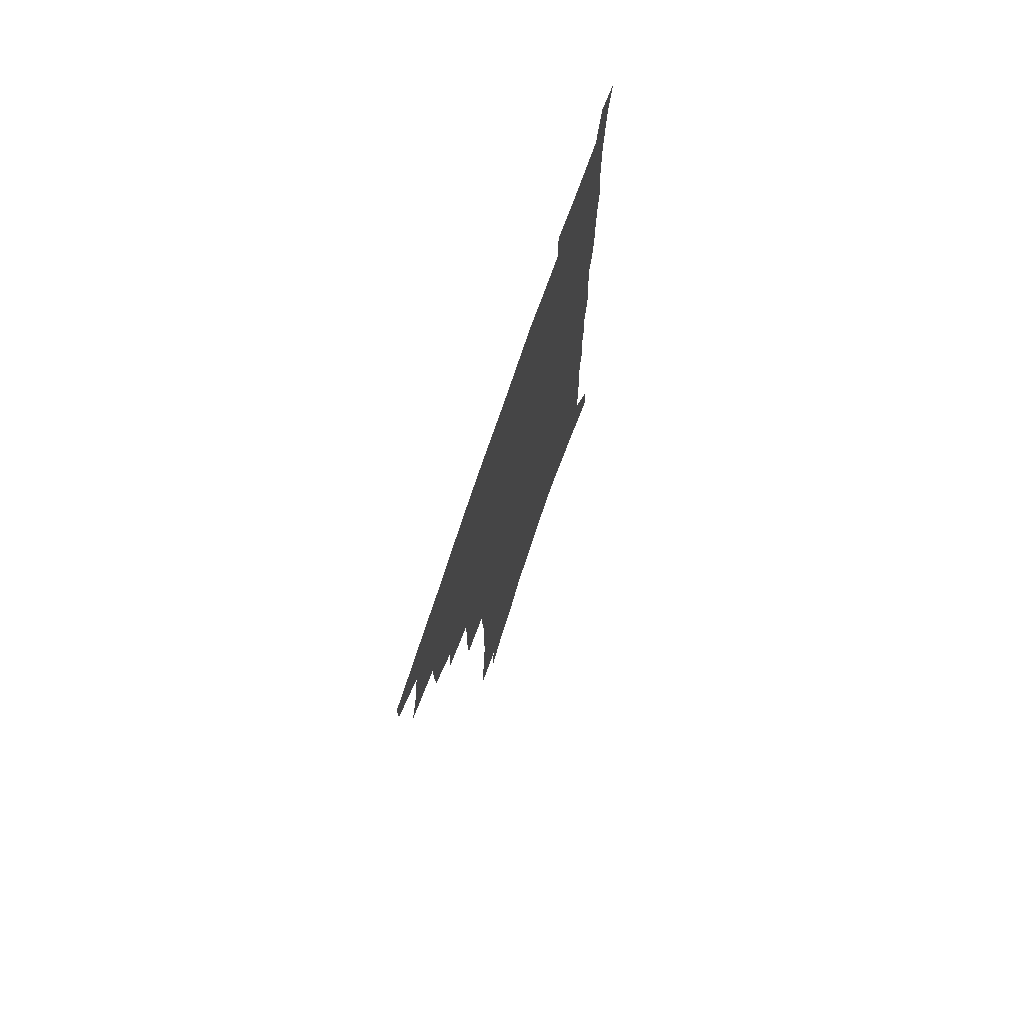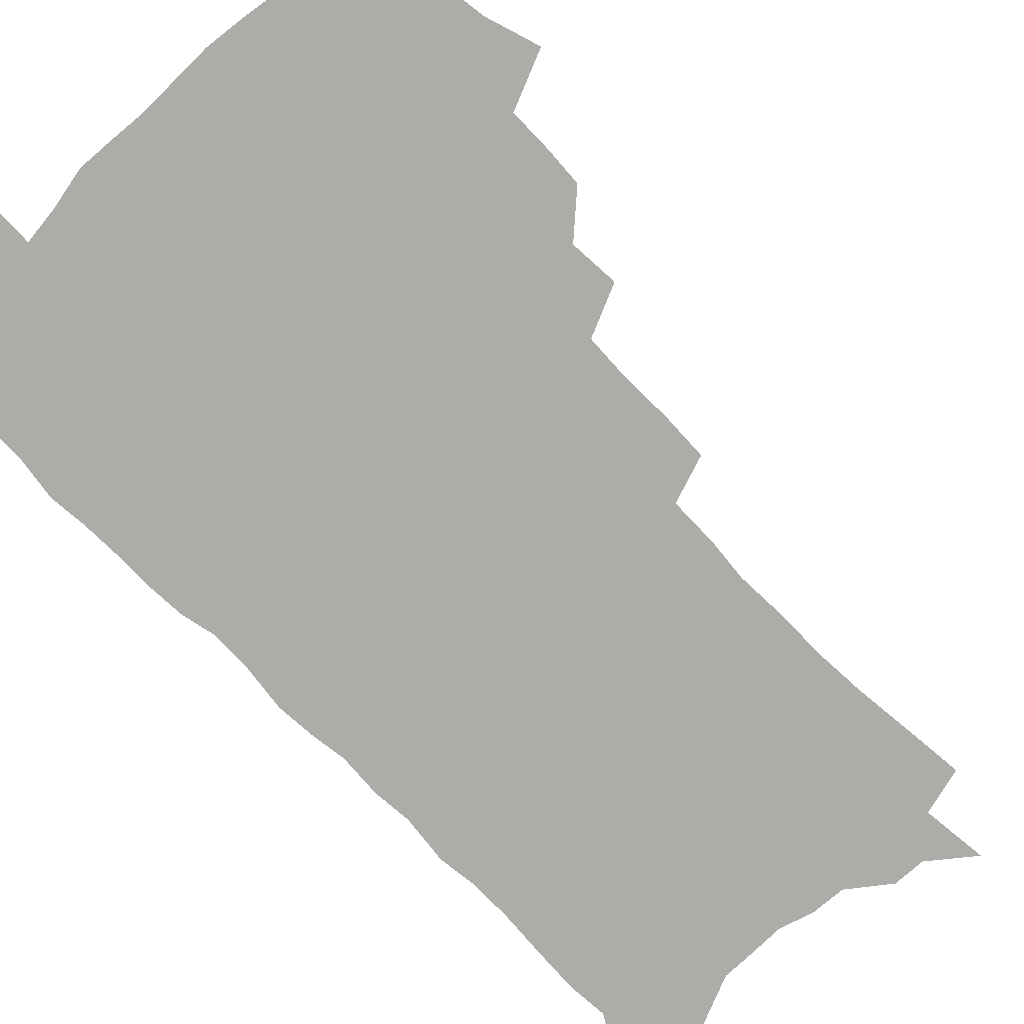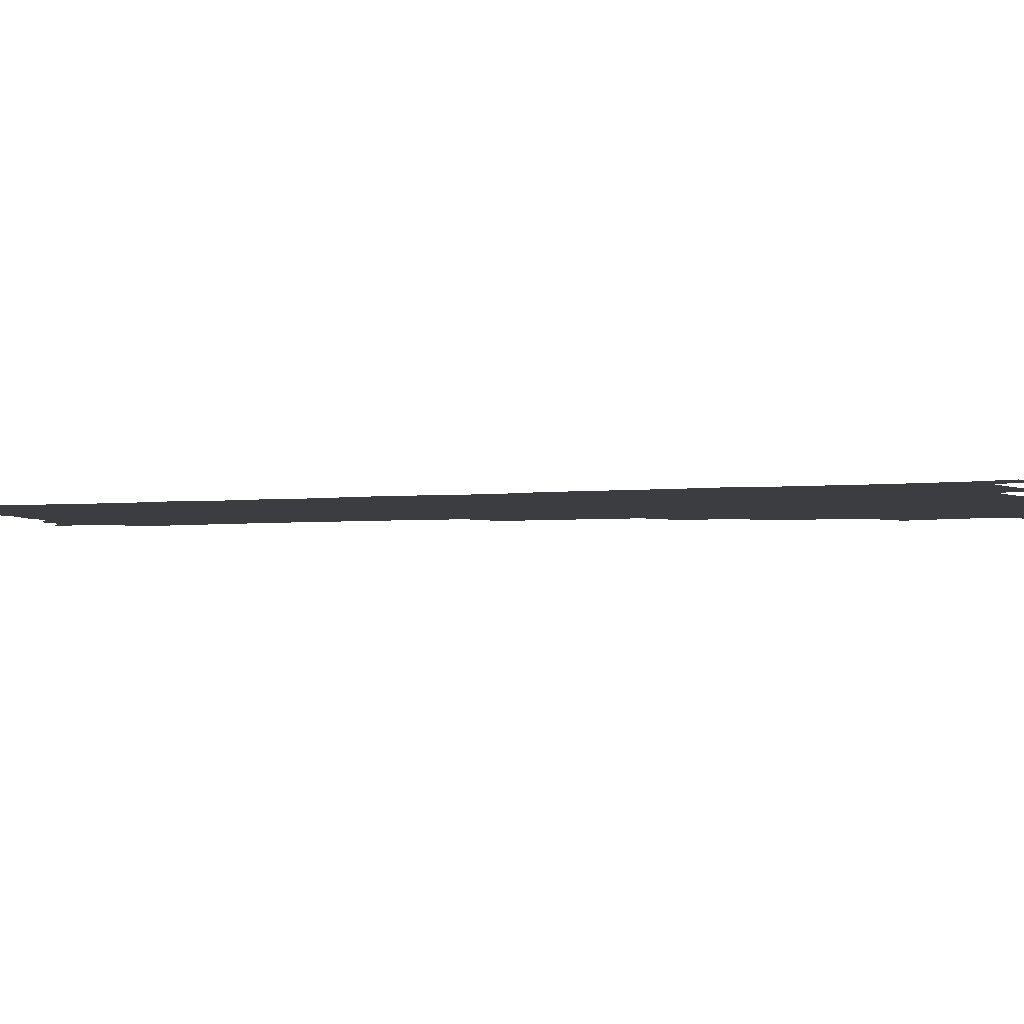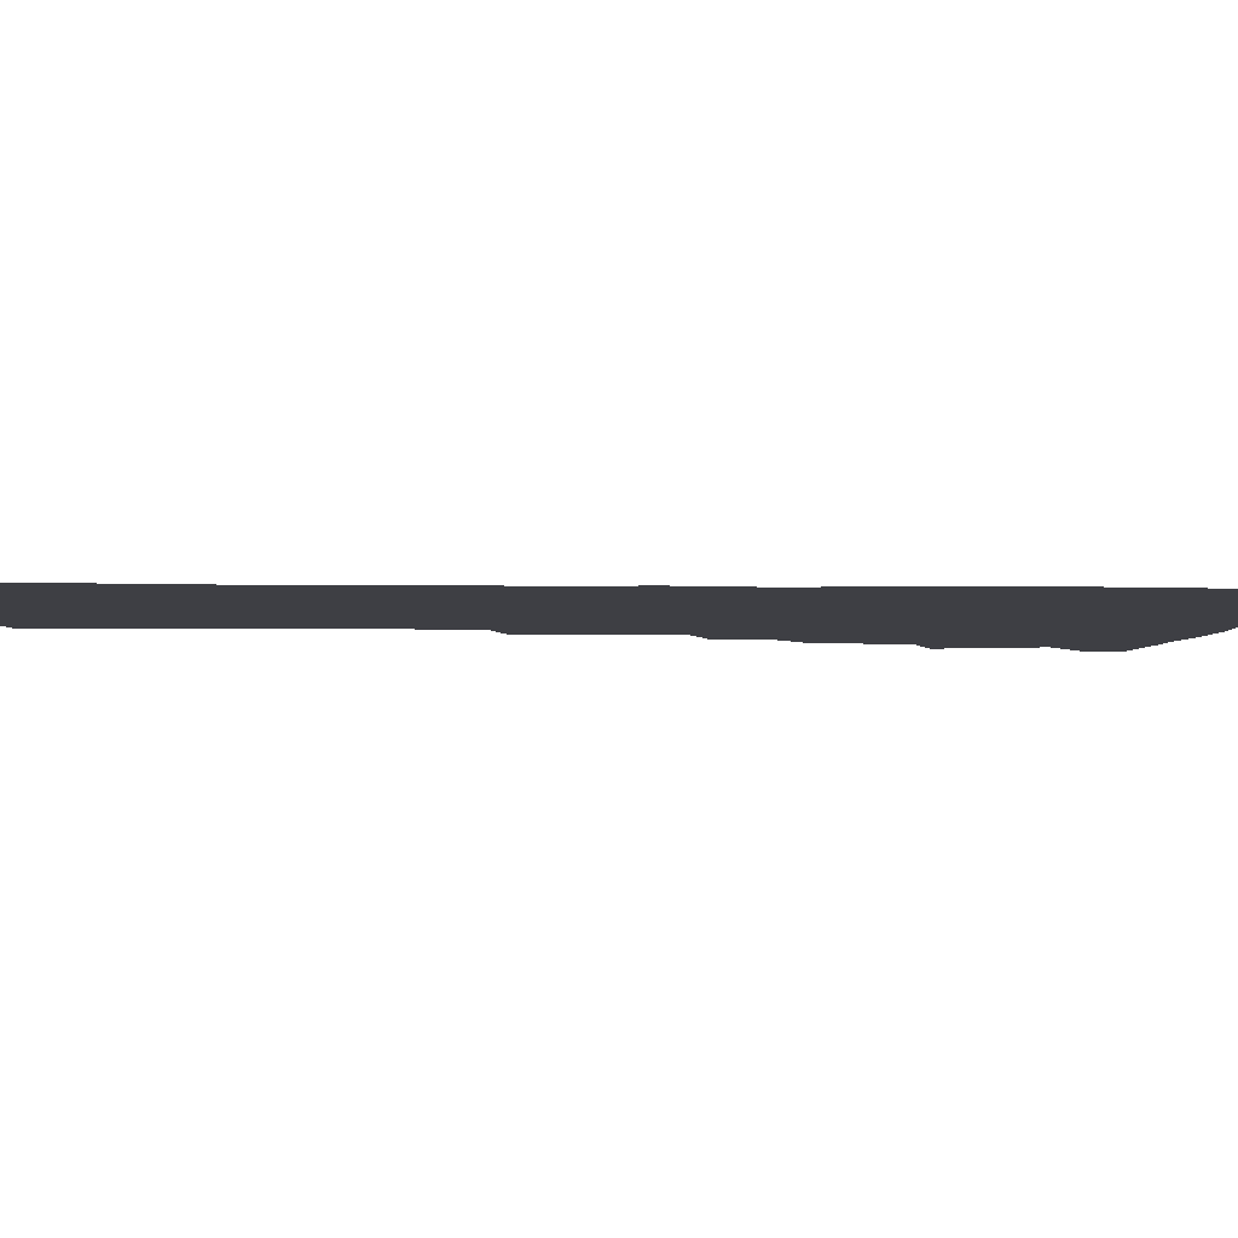
<metadata>
{"format":"obj","ext":"obj","renderer":"f3d","projection":"perspective","resolution":1024,"background":"white","views":[{"elev":75.0,"azim":-71.1,"up":"+Y"},{"elev":-76.8,"azim":-135.9,"up":"+Z"},{"elev":-2.8,"azim":113.1,"up":"+Z"},{"elev":-4.5,"azim":86.9,"up":"+Z"}]}
</metadata>
<code>
v 485.8 500.4 0
v 485.7 514.9 0
v 493.6 451.1 0
v 500.2 471.1 0
v 502.5 487.6 0
v 502.3 502.2 0
v 500.3 516.6 0
v 515.8 410.8 0
v 515 426.2 0
v 514.9 442 0
v 517.7 459.7 0
v 518 474.6 0
v 519 489.8 0
v 517.5 503.8 0
v 514.6 518.9 0
v 529.5 378.7 0
v 530.8 397.3 0
v 532.4 415.2 0
v 533.3 431.8 0
v 532.1 446.3 0
v 532.9 461.6 0
v 533.3 476.4 0
v 533.9 491.2 0
v 531.8 505.5 0
v 529.5 520.2 0
v 549.1 316 0
v 548.6 333.8 0
v 549.1 353.1 0
v 548.4 370.3 0
v 547.6 386.8 0
v 550.1 405.8 0
v 547.8 419 0
v 551.1 437.5 0
v 550.7 451.1 0
v 549.3 464.6 0
v 549.3 478.8 0
v 548.6 492.5 0
v 546.6 506.6 0
v 543.5 523.1 0
v 562 173.5 0
v 564.2 195.7 0
v 566.5 218.2 0
v 567.7 238 0
v 567.5 255.4 0
v 568.4 275.3 0
v 567 291.1 0
v 566.7 309.9 0
v 565.6 326.8 0
v 565 343.8 0
v 564.1 359.9 0
v 564 376.8 0
v 563.7 392.7 0
v 564.3 409 0
v 563.6 423.4 0
v 564.5 438.5 0
v 564.9 453.1 0
v 564.7 466.9 0
v 563.9 480.4 0
v 562.5 494 0
v 560.6 508.4 0
v 557.7 525.1 0
v 576.7 144.3 0
v 579.3 168.9 0
v 576.8 182.6 0
v 582 211.8 0
v 582.4 230.6 0
v 582.6 248.7 0
v 582.5 266.3 0
v 581.5 282.3 0
v 581.5 300.9 0
v 581.1 318.5 0
v 580.6 335.1 0
v 579.2 349.7 0
v 578.7 365.6 0
v 578.1 381 0
v 578 396.5 0
v 578.7 412.4 0
v 579.2 427.2 0
v 578.9 440.8 0
v 579 454.9 0
v 578.4 468.2 0
v 577.4 481.5 0
v 576.6 495 0
v 575.2 508.8 0
v 572 526.5 0
v 592.8 156.8 0
v 593.1 176.1 0
v 593.3 196.3 0
v 596.8 222.3 0
v 596.5 239.3 0
v 596.5 257.1 0
v 595.8 273.6 0
v 594.3 287.9 0
v 594.3 306 0
v 593.6 321.8 0
v 593.2 338.3 0
v 592.8 354.5 0
v 592.1 369.1 0
v 592.2 385.5 0
v 592.2 400.4 0
v 592.2 414.5 0
v 593 429.8 0
v 592.1 442.1 0
v 592.4 456.1 0
v 592.6 469.3 0
v 591 482.6 0
v 590.2 495.9 0
v 589.1 509.9 0
v 586.8 526.4 0
v 605 157.3 0
v 608.8 189.9 0
v 609.6 210.8 0
v 609.2 227.4 0
v 608 240.6 0
v 608.6 261.2 0
v 607.9 277.3 0
v 607.5 294.6 0
v 606.8 310.2 0
v 606.2 325.3 0
v 605.8 341.3 0
v 605.6 357.2 0
v 604.8 370.8 0
v 604.7 385.8 0
v 604.6 400.2 0
v 605.2 416.2 0
v 605.3 430.1 0
v 605 442.8 0
v 605.5 456.8 0
v 605.5 469.9 0
v 604.9 483.1 0
v 603.7 497 0
v 603.1 510.7 0
v 601.5 526.1 0
v 619.9 168.6 0
v 621.5 194.9 0
v 621.6 213.4 0
v 621.4 231.3 0
v 621.1 248 0
v 620.5 263.5 0
v 619.9 279.6 0
v 619.3 295.8 0
v 618.7 310.8 0
v 618.9 330 0
v 618.3 344 0
v 617.9 359.2 0
v 617.2 372.2 0
v 617.6 388.1 0
v 617.7 402.9 0
v 617.8 417.2 0
v 617.8 430.4 0
v 618 443.9 0
v 618.6 457.9 0
v 618.5 470.4 0
v 618.6 483.4 0
v 618.7 496.4 0
v 617.7 510.3 0
v 615.5 527.2 0
v 632.7 169.4 0
v 633.5 195.3 0
v 633.5 215.4 0
v 633.3 233.9 0
v 632.9 249.5 0
v 632.4 266.2 0
v 631.9 282.4 0
v 631.4 298.5 0
v 631 314.1 0
v 630.9 328.8 0
v 630.4 344.5 0
v 630.1 359.7 0
v 630.1 375.5 0
v 630 388.7 0
v 630.1 403.4 0
v 630.2 418 0
v 630.4 430.7 0
v 630.5 444.1 0
v 631.1 457.5 0
v 631.4 470.3 0
v 631.7 483.3 0
v 632.1 496.2 0
v 631.4 510.4 0
v 629.5 528 0
v 645.7 173.3 0
v 645.7 195.3 0
v 645.3 216.1 0
v 645 234 0
v 644.8 249.2 0
v 644.2 266.6 0
v 643.9 281.1 0
v 643.3 297.8 0
v 642.7 316.6 0
v 642.7 329.1 0
v 642.6 343.1 0
v 642.2 359.3 0
v 642.2 374.5 0
v 642.2 389.6 0
v 642.4 403.3 0
v 642.8 416.7 0
v 642.9 431 0
v 642.9 444.8 0
v 643.9 457 0
v 644.3 469.8 0
v 644.8 483.1 0
v 645.2 496 0
v 645.4 509.6 0
v 645.1 524.8 0
v 658.5 173.2 0
v 658 194.7 0
v 657.5 213.7 0
v 656.9 232.4 0
v 657.3 246 0
v 656.1 265.7 0
v 655.7 281.9 0
v 655.2 298.1 0
v 654.8 314.1 0
v 654.6 329.1 0
v 654.5 343.1 0
v 654.2 359.9 0
v 654.3 373.9 0
v 655.2 386.7 0
v 654.8 402.3 0
v 655.4 415.5 0
v 655.7 429.5 0
v 656.7 442.3 0
v 656.6 456.5 0
v 657.2 469.5 0
v 657.8 482.3 0
v 658.3 495.6 0
v 659 508.8 0
v 659.5 523 0
v 659.3 540.2 0
v 671.2 173.3 0
v 670.6 192.2 0
v 669.7 212 0
v 669.2 229.6 0
v 669.2 245.5 0
v 668.6 262.4 0
v 667.7 280.3 0
v 667.7 295.3 0
v 666.6 313.1 0
v 666.7 327.5 0
v 666.4 343 0
v 667.1 356.6 0
v 666.9 371.7 0
v 667.5 385.4 0
v 668.8 398.3 0
v 668.3 413.4 0
v 668.6 427.7 0
v 669.4 441 0
v 668.9 456.1 0
v 670 468.6 0
v 670.7 481.6 0
v 671.6 494.7 0
v 672.4 507.9 0
v 673.3 521.8 0
v 674.5 536.2 0
v 685.3 167.2 0
v 684.1 187.4 0
v 682.9 207.2 0
v 682 225.5 0
v 682.1 241.4 0
v 681.3 258.9 0
v 681 275.1 0
v 680.7 291.4 0
v 680.3 307.5 0
v 679.1 324.7 0
v 679.8 338.6 0
v 680.5 352.7 0
v 680.6 367.3 0
v 680.4 382.4 0
v 681.9 395.4 0
v 680.1 413.3 0
v 682.6 425 0
v 682.9 438.9 0
v 683.2 453 0
v 683.6 466.6 0
v 684.3 480.1 0
v 684.9 493.6 0
v 685.7 506.9 0
v 687.1 520.2 0
v 688.8 533.7 0
v 699.8 160.6 0
v 698.3 180.7 0
v 696.7 201.2 0
v 696.7 217.9 0
v 696.2 235 0
v 695.4 252.5 0
v 694.2 270.4 0
v 694.6 285.5 0
v 694.3 301.7 0
v 693.4 318.4 0
v 694 332.9 0
v 695.5 346.5 0
v 693.7 363.9 0
v 693.9 378.4 0
v 696.5 390.9 0
v 695.4 407.5 0
v 695.8 421.9 0
v 697.6 435.1 0
v 696.6 450.7 0
v 697.3 464.3 0
v 697.9 478.2 0
v 699.1 491.5 0
v 699.2 505.5 0
v 701.1 518.7 0
v 702.3 532.1 0
v 707.5 548.6 0
v 715.1 152.8 0
v 712 176.1 0
v 712 193 0
v 713.1 208 0
v 712.2 225.7 0
v 711 243.8 0
v 711 260 0
v 712.7 274.1 0
v 710.7 292.5 0
v 711.9 307.1 0
v 710.9 323.8 0
v 712.8 337.4 0
v 713.9 352.3 0
v 711.8 369.7 0
v 711.3 385.6 0
v 714.3 398.7 0
v 715.2 413.5 0
v 715 428.7 0
v 715.4 443.6 0
v 716.8 457.7 0
v 714.4 474.2 0
v 714.3 488.7 0
v 714 503.3 0
v 715.3 516.8 0
v 716.6 530.3 0
v 720.7 543.5 0
v 731.2 143.8 0
v 728.9 165.3 0
f 5 6 1
f 1 6 2
f 6 7 2
f 10 11 3
f 3 11 4
f 11 12 4
f 4 12 5
f 12 13 5
f 5 13 6
f 13 14 6
f 6 14 7
f 14 15 7
f 17 18 8
f 8 18 9
f 18 19 9
f 9 19 10
f 19 20 10
f 10 20 11
f 20 21 11
f 11 21 12
f 21 22 12
f 12 22 13
f 22 23 13
f 13 23 14
f 23 24 14
f 14 24 15
f 24 25 15
f 29 30 16
f 16 30 17
f 30 31 17
f 17 31 18
f 31 32 18
f 18 32 19
f 32 33 19
f 19 33 20
f 33 34 20
f 20 34 21
f 34 35 21
f 21 35 22
f 35 36 22
f 22 36 23
f 36 37 23
f 23 37 24
f 37 38 24
f 24 38 25
f 38 39 25
f 47 48 26
f 26 48 27
f 48 49 27
f 27 49 28
f 49 50 28
f 28 50 29
f 50 51 29
f 29 51 30
f 51 52 30
f 30 52 31
f 52 53 31
f 31 53 32
f 53 54 32
f 32 54 33
f 54 55 33
f 33 55 34
f 55 56 34
f 34 56 35
f 56 57 35
f 35 57 36
f 57 58 36
f 36 58 37
f 58 59 37
f 37 59 38
f 59 60 38
f 38 60 39
f 60 61 39
f 63 64 40
f 40 64 41
f 64 65 41
f 41 65 42
f 65 66 42
f 42 66 43
f 66 67 43
f 43 67 44
f 67 68 44
f 44 68 45
f 68 69 45
f 45 69 46
f 69 70 46
f 46 70 47
f 70 71 47
f 47 71 48
f 71 72 48
f 48 72 49
f 72 73 49
f 49 73 50
f 73 74 50
f 50 74 51
f 74 75 51
f 51 75 52
f 75 76 52
f 52 76 53
f 76 77 53
f 53 77 54
f 77 78 54
f 54 78 55
f 78 79 55
f 55 79 56
f 79 80 56
f 56 80 57
f 80 81 57
f 57 81 58
f 81 82 58
f 58 82 59
f 82 83 59
f 59 83 60
f 83 84 60
f 60 84 61
f 84 85 61
f 62 86 63
f 86 87 63
f 63 87 64
f 87 88 64
f 64 88 65
f 88 89 65
f 65 89 66
f 89 90 66
f 66 90 67
f 90 91 67
f 67 91 68
f 91 92 68
f 68 92 69
f 92 93 69
f 69 93 70
f 93 94 70
f 70 94 71
f 94 95 71
f 71 95 72
f 95 96 72
f 72 96 73
f 96 97 73
f 73 97 74
f 97 98 74
f 74 98 75
f 98 99 75
f 75 99 76
f 99 100 76
f 76 100 77
f 100 101 77
f 77 101 78
f 101 102 78
f 78 102 79
f 102 103 79
f 79 103 80
f 103 104 80
f 80 104 81
f 104 105 81
f 81 105 82
f 105 106 82
f 82 106 83
f 106 107 83
f 83 107 84
f 107 108 84
f 84 108 85
f 108 109 85
f 86 110 87
f 110 111 87
f 87 111 88
f 111 112 88
f 88 112 89
f 112 113 89
f 89 113 90
f 113 114 90
f 90 114 91
f 114 115 91
f 91 115 92
f 115 116 92
f 92 116 93
f 116 117 93
f 93 117 94
f 117 118 94
f 94 118 95
f 118 119 95
f 95 119 96
f 119 120 96
f 96 120 97
f 120 121 97
f 97 121 98
f 121 122 98
f 98 122 99
f 122 123 99
f 99 123 100
f 123 124 100
f 100 124 101
f 124 125 101
f 101 125 102
f 125 126 102
f 102 126 103
f 126 127 103
f 103 127 104
f 127 128 104
f 104 128 105
f 128 129 105
f 105 129 106
f 129 130 106
f 106 130 107
f 130 131 107
f 107 131 108
f 131 132 108
f 108 132 109
f 132 133 109
f 110 134 111
f 134 135 111
f 111 135 112
f 135 136 112
f 112 136 113
f 136 137 113
f 113 137 114
f 137 138 114
f 114 138 115
f 138 139 115
f 115 139 116
f 139 140 116
f 116 140 117
f 140 141 117
f 117 141 118
f 141 142 118
f 118 142 119
f 142 143 119
f 119 143 120
f 143 144 120
f 120 144 121
f 144 145 121
f 121 145 122
f 145 146 122
f 122 146 123
f 146 147 123
f 123 147 124
f 147 148 124
f 124 148 125
f 148 149 125
f 125 149 126
f 149 150 126
f 126 150 127
f 150 151 127
f 127 151 128
f 151 152 128
f 128 152 129
f 152 153 129
f 129 153 130
f 153 154 130
f 130 154 131
f 154 155 131
f 131 155 132
f 155 156 132
f 132 156 133
f 156 157 133
f 134 158 135
f 158 159 135
f 135 159 136
f 159 160 136
f 136 160 137
f 160 161 137
f 137 161 138
f 161 162 138
f 138 162 139
f 162 163 139
f 139 163 140
f 163 164 140
f 140 164 141
f 164 165 141
f 141 165 142
f 165 166 142
f 142 166 143
f 166 167 143
f 143 167 144
f 167 168 144
f 144 168 145
f 168 169 145
f 145 169 146
f 169 170 146
f 146 170 147
f 170 171 147
f 147 171 148
f 171 172 148
f 148 172 149
f 172 173 149
f 149 173 150
f 173 174 150
f 150 174 151
f 174 175 151
f 151 175 152
f 175 176 152
f 152 176 153
f 176 177 153
f 153 177 154
f 177 178 154
f 154 178 155
f 178 179 155
f 155 179 156
f 179 180 156
f 156 180 157
f 180 181 157
f 158 182 159
f 182 183 159
f 159 183 160
f 183 184 160
f 160 184 161
f 184 185 161
f 161 185 162
f 185 186 162
f 162 186 163
f 186 187 163
f 163 187 164
f 187 188 164
f 164 188 165
f 188 189 165
f 165 189 166
f 189 190 166
f 166 190 167
f 190 191 167
f 167 191 168
f 191 192 168
f 168 192 169
f 192 193 169
f 169 193 170
f 193 194 170
f 170 194 171
f 194 195 171
f 171 195 172
f 195 196 172
f 172 196 173
f 196 197 173
f 173 197 174
f 197 198 174
f 174 198 175
f 198 199 175
f 175 199 176
f 199 200 176
f 176 200 177
f 200 201 177
f 177 201 178
f 201 202 178
f 178 202 179
f 202 203 179
f 179 203 180
f 203 204 180
f 180 204 181
f 204 205 181
f 182 206 183
f 206 207 183
f 183 207 184
f 207 208 184
f 184 208 185
f 208 209 185
f 185 209 186
f 209 210 186
f 186 210 187
f 210 211 187
f 187 211 188
f 211 212 188
f 188 212 189
f 212 213 189
f 189 213 190
f 213 214 190
f 190 214 191
f 214 215 191
f 191 215 192
f 215 216 192
f 192 216 193
f 216 217 193
f 193 217 194
f 217 218 194
f 194 218 195
f 218 219 195
f 195 219 196
f 219 220 196
f 196 220 197
f 220 221 197
f 197 221 198
f 221 222 198
f 198 222 199
f 222 223 199
f 199 223 200
f 223 224 200
f 200 224 201
f 224 225 201
f 201 225 202
f 225 226 202
f 202 226 203
f 226 227 203
f 203 227 204
f 227 228 204
f 204 228 205
f 228 229 205
f 206 231 207
f 231 232 207
f 207 232 208
f 232 233 208
f 208 233 209
f 233 234 209
f 209 234 210
f 234 235 210
f 210 235 211
f 235 236 211
f 211 236 212
f 236 237 212
f 212 237 213
f 237 238 213
f 213 238 214
f 238 239 214
f 214 239 215
f 239 240 215
f 215 240 216
f 240 241 216
f 216 241 217
f 241 242 217
f 217 242 218
f 242 243 218
f 218 243 219
f 243 244 219
f 219 244 220
f 244 245 220
f 220 245 221
f 245 246 221
f 221 246 222
f 246 247 222
f 222 247 223
f 247 248 223
f 223 248 224
f 248 249 224
f 224 249 225
f 249 250 225
f 225 250 226
f 250 251 226
f 226 251 227
f 251 252 227
f 227 252 228
f 252 253 228
f 228 253 229
f 253 254 229
f 229 254 230
f 254 255 230
f 231 256 232
f 256 257 232
f 232 257 233
f 257 258 233
f 233 258 234
f 258 259 234
f 234 259 235
f 259 260 235
f 235 260 236
f 260 261 236
f 236 261 237
f 261 262 237
f 237 262 238
f 262 263 238
f 238 263 239
f 263 264 239
f 239 264 240
f 264 265 240
f 240 265 241
f 265 266 241
f 241 266 242
f 266 267 242
f 242 267 243
f 267 268 243
f 243 268 244
f 268 269 244
f 244 269 245
f 269 270 245
f 245 270 246
f 270 271 246
f 246 271 247
f 271 272 247
f 247 272 248
f 272 273 248
f 248 273 249
f 273 274 249
f 249 274 250
f 274 275 250
f 250 275 251
f 275 276 251
f 251 276 252
f 276 277 252
f 252 277 253
f 277 278 253
f 253 278 254
f 278 279 254
f 254 279 255
f 279 280 255
f 256 281 257
f 281 282 257
f 257 282 258
f 282 283 258
f 258 283 259
f 283 284 259
f 259 284 260
f 284 285 260
f 260 285 261
f 285 286 261
f 261 286 262
f 286 287 262
f 262 287 263
f 287 288 263
f 263 288 264
f 288 289 264
f 264 289 265
f 289 290 265
f 265 290 266
f 290 291 266
f 266 291 267
f 291 292 267
f 267 292 268
f 292 293 268
f 268 293 269
f 293 294 269
f 269 294 270
f 294 295 270
f 270 295 271
f 295 296 271
f 271 296 272
f 296 297 272
f 272 297 273
f 297 298 273
f 273 298 274
f 298 299 274
f 274 299 275
f 299 300 275
f 275 300 276
f 300 301 276
f 276 301 277
f 301 302 277
f 277 302 278
f 302 303 278
f 278 303 279
f 303 304 279
f 279 304 280
f 304 305 280
f 281 307 282
f 307 308 282
f 282 308 283
f 308 309 283
f 283 309 284
f 309 310 284
f 284 310 285
f 310 311 285
f 285 311 286
f 311 312 286
f 286 312 287
f 312 313 287
f 287 313 288
f 313 314 288
f 288 314 289
f 314 315 289
f 289 315 290
f 315 316 290
f 290 316 291
f 316 317 291
f 291 317 292
f 317 318 292
f 292 318 293
f 318 319 293
f 293 319 294
f 319 320 294
f 294 320 295
f 320 321 295
f 295 321 296
f 321 322 296
f 296 322 297
f 322 323 297
f 297 323 298
f 323 324 298
f 298 324 299
f 324 325 299
f 299 325 300
f 325 326 300
f 300 326 301
f 326 327 301
f 301 327 302
f 327 328 302
f 302 328 303
f 328 329 303
f 303 329 304
f 329 330 304
f 304 330 305
f 330 331 305
f 305 331 306
f 331 332 306
f 307 333 308
f 333 334 308
f 308 334 309

</code>
